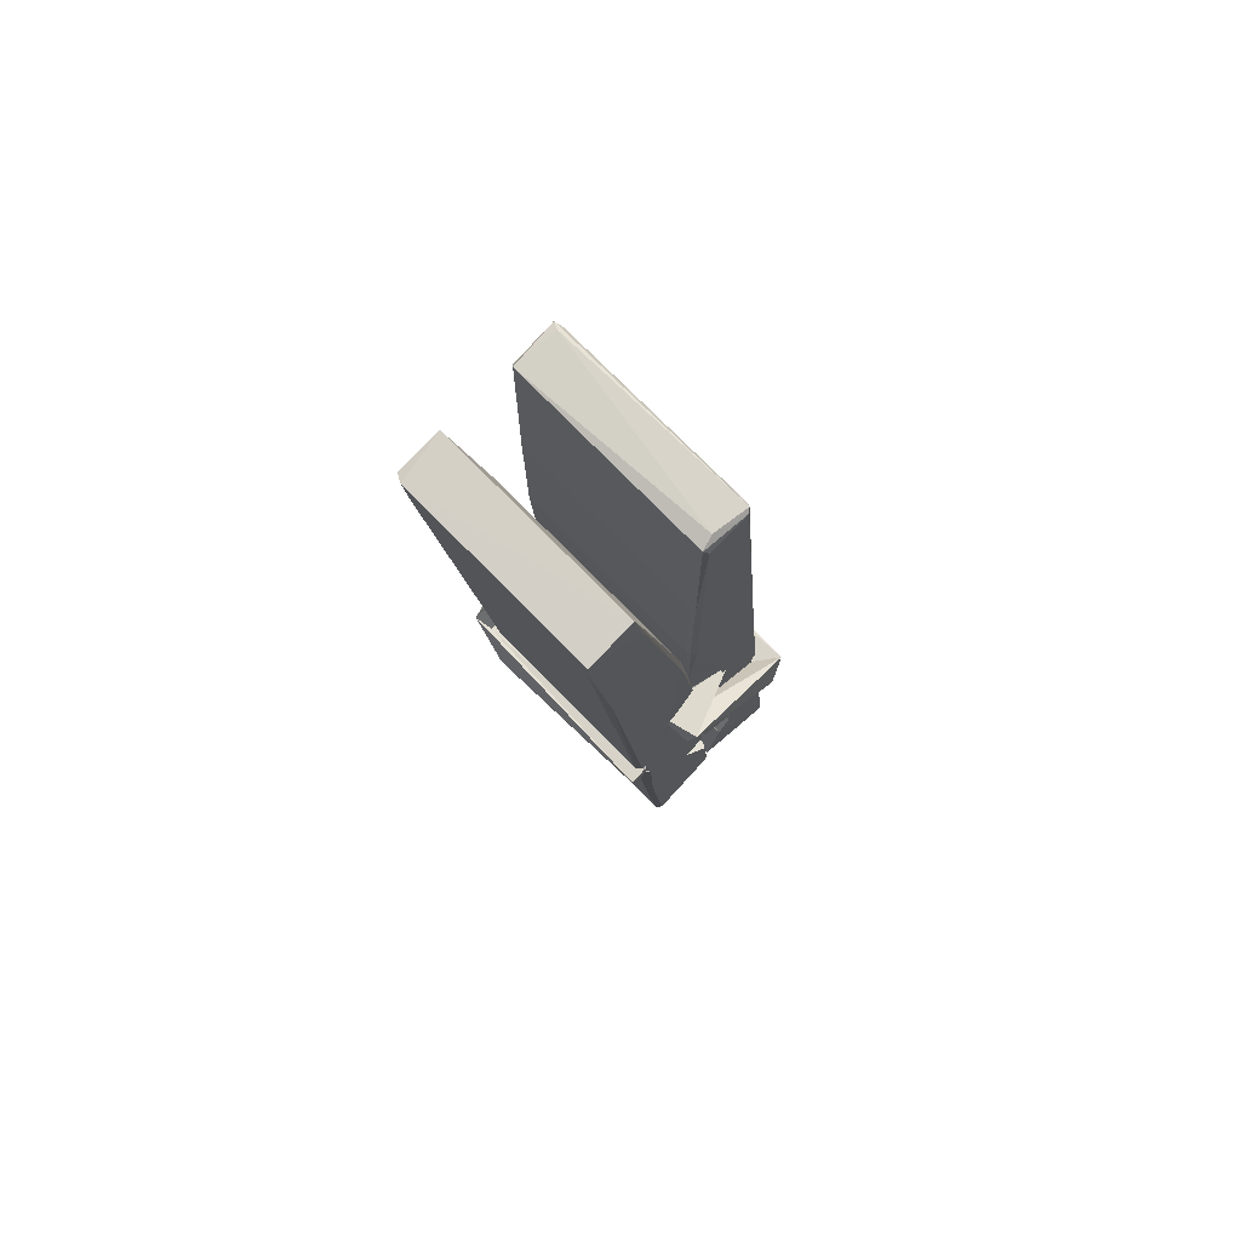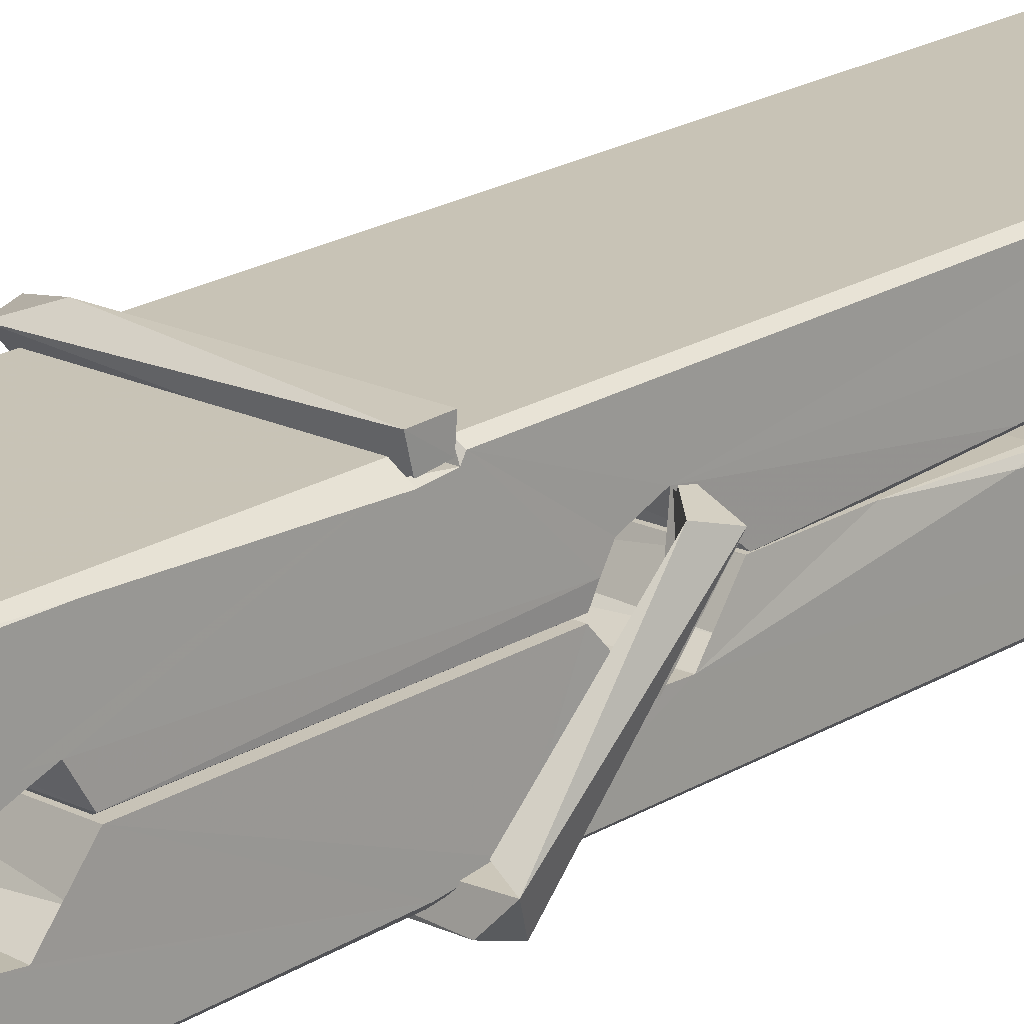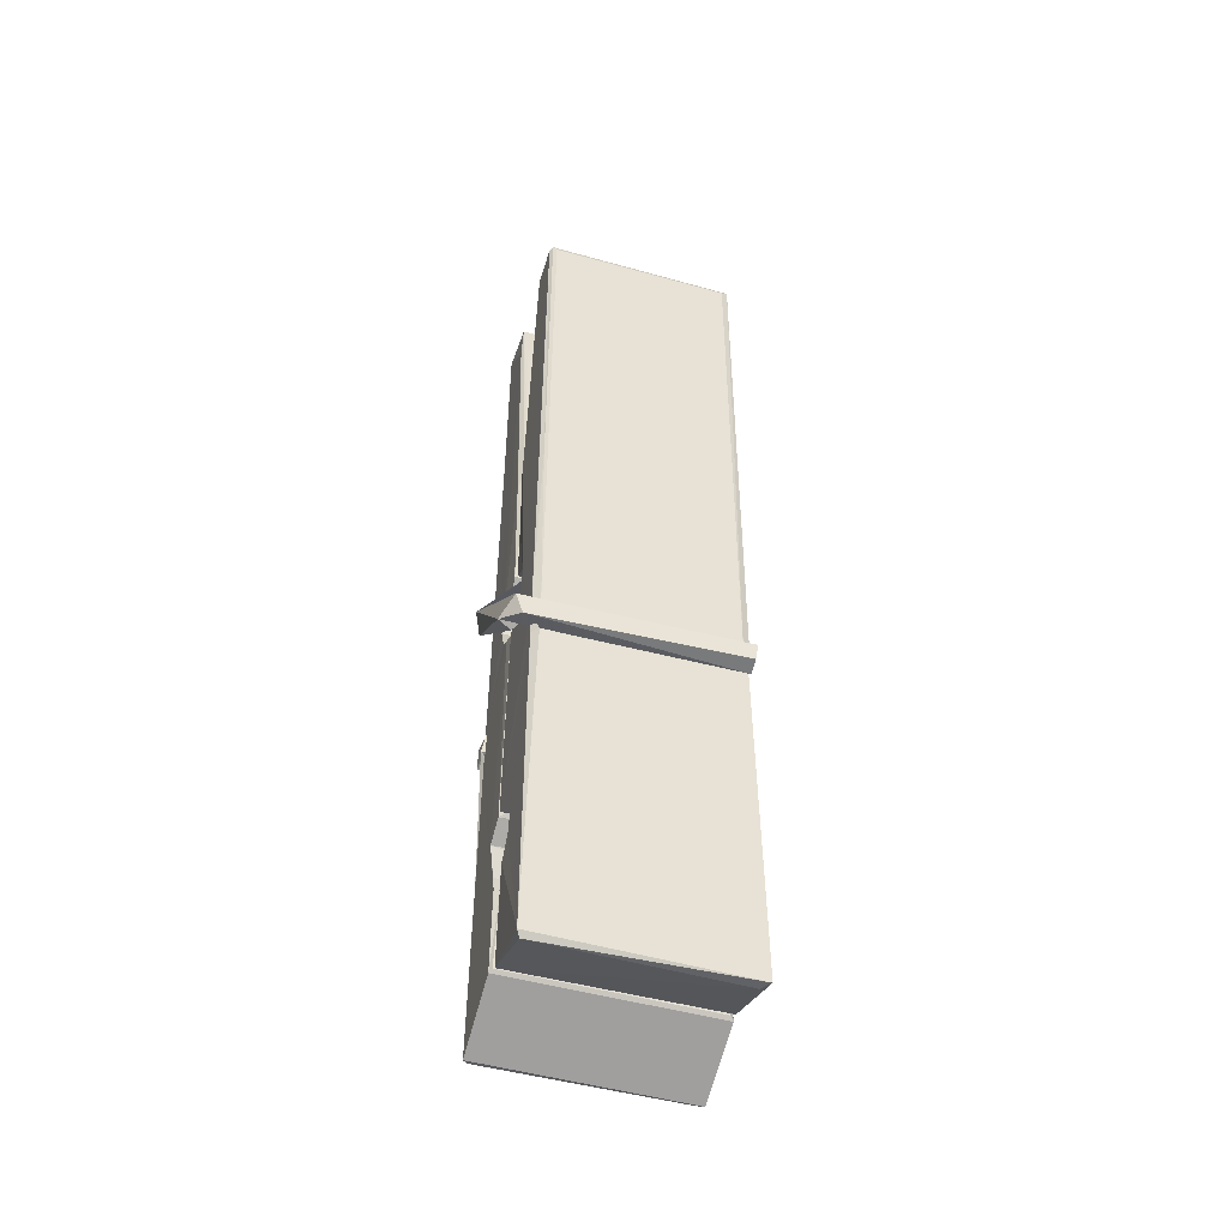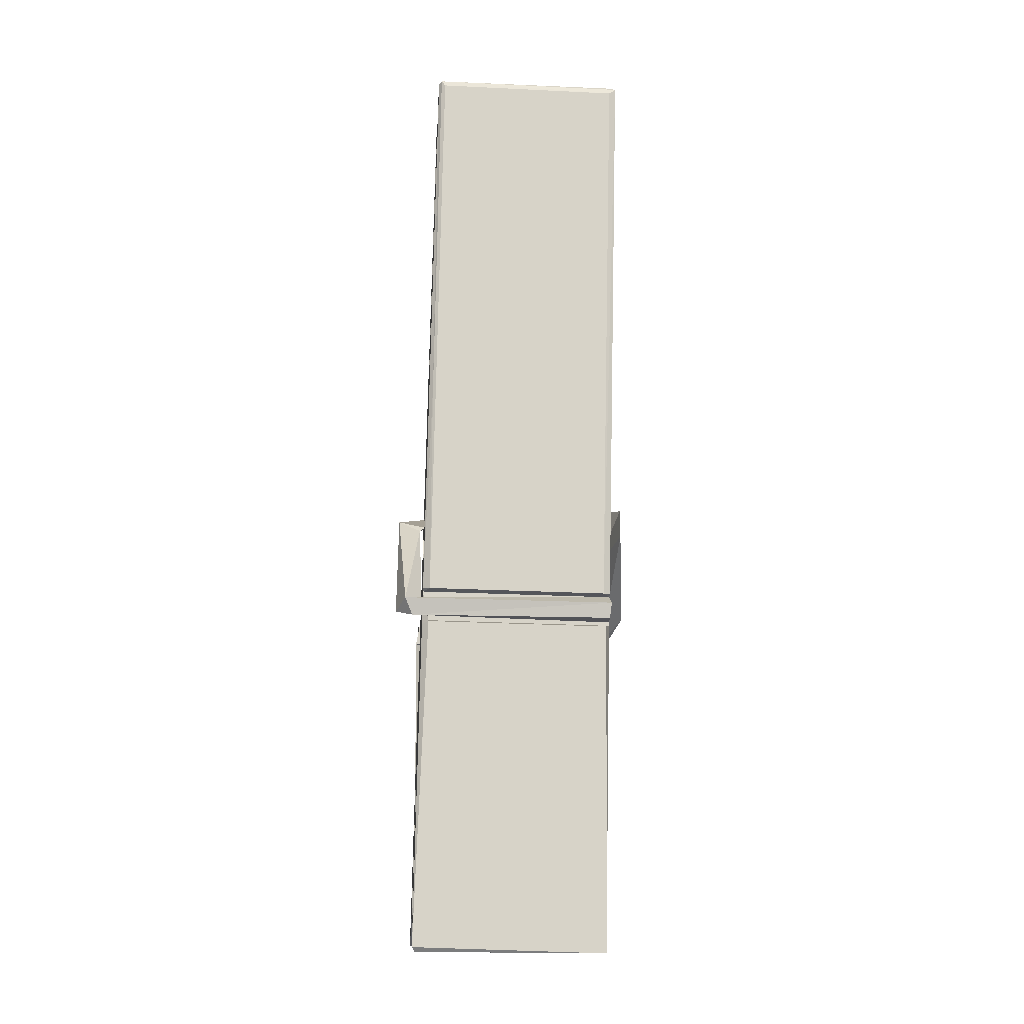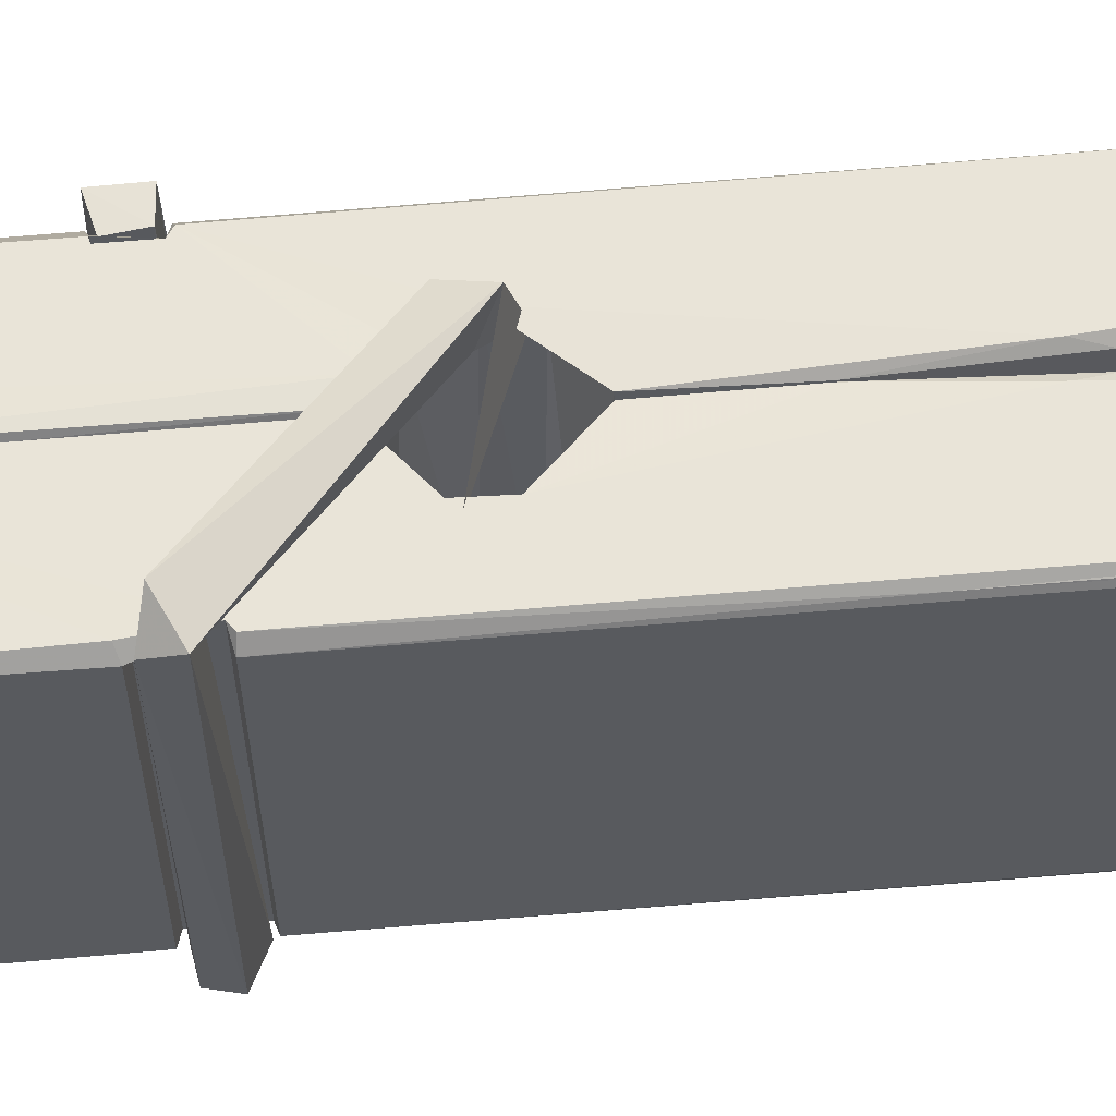
<metadata>
{"format":"obj","ext":"obj","renderer":"f3d","projection":"perspective","resolution":1024,"background":"white","views":[{"elev":77.4,"azim":45.9,"up":"+Y"},{"elev":16.9,"azim":46.3,"up":"+Z"},{"elev":-44.5,"azim":163.5,"up":"+Y"},{"elev":-7.8,"azim":176.8,"up":"+Y"},{"elev":-31.7,"azim":93.5,"up":"+Z"}]}
</metadata>
<code>
v 1.819 9.839 -9.171
v 1.982 9.873 -9.23
v 1.82 9.871 -9.231
v 1.824 9.874 -9.232
v 1.807 10.42 -9.187
v 1.808 10.5 -9.175
v 1.806 10.59 -9.157
v 1.811 10.39 -9.193
v 1.964 10.59 -9.156
v 1.805 10.59 -9.114
v 1.805 10.36 -9.194
v 1.798 10.63 -9.151
v 1.979 10.01 -9.222
v 1.812 10.11 -9.152
v 1.809 10.19 -9.198
v 1.815 9.941 -9.218
v 1.816 9.948 -9.205
v 1.814 9.996 -9.209
v 1.98 9.955 -9.203
v 1.975 9.975 -9.196
v 1.82 9.958 -9.198
v 1.973 10.22 -9.179
v 1.969 10.24 -9.183
v 1.808 10.24 -9.186
v 1.809 10.25 -9.205
v 1.972 10.26 -9.206
v 1.816 10.14 -9.146
v 1.959 10.6 -9.158
v 1.961 10.63 -9.152
v 1.965 10.39 -9.194
v 1.974 10.2 -9.189
v 1.973 10.19 -9.209
v 1.974 10.19 -9.2
v 1.973 10.01 -9.224
v 1.98 9.875 -9.233
v 1.977 9.879 -9.233
v 1.98 10.12 -9.157
v 1.819 10.11 -9.148
v 1.959 10.59 -9.115
v 1.961 10.5 -9.176
v 1.809 10.21 -9.178
v 1.818 10 -9.223
v 1.825 9.976 -9.195
v 1.98 9.943 -9.226
v 1.813 10.31 -9.201
v 1.967 10.32 -9.202
v 1.808 10.23 -9.179
v 1.799 10.62 -9.115
v 1.806 10.63 -9.112
v 1.963 10.63 -9.113
v 1.967 10.47 -9.127
v 1.976 10.14 -9.151
v 1.976 9.94 -9.229
v 1.983 9.843 -9.173
v 1.979 9.844 -9.168
v 1.824 9.841 -9.167
v 1.817 9.868 -9.229
v 1.969 10.38 -9.192
v 1.979 9.996 -9.204
v 1.814 10.19 -9.21
v 1.969 10.19 -9.212
v 1.976 10.14 -9.156
v 1.809 10.18 -9.207
v 1.976 10.12 -9.154
v 1.971 10.12 -9.149
v 1.821 9.936 -9.228
v 1.811 10.13 -9.154
v 1.812 10.12 -9.156
v 1.971 10.14 -9.148
v 1.801 10.63 -9.207
v 1.979 9.874 -9.235
v 1.808 10.39 -9.2
v 1.805 10.5 -9.203
v 1.963 10.63 -9.211
v 1.962 10.64 -9.244
v 1.969 10.38 -9.206
v 1.967 10.39 -9.202
v 1.964 10.5 -9.205
v 1.804 10.37 -9.205
v 1.814 10 -9.224
v 1.979 10.01 -9.225
v 1.98 9.95 -9.245
v 1.814 9.986 -9.255
v 1.813 10.13 -9.283
v 1.978 10 -9.246
v 1.812 10.22 -9.239
v 1.969 10.25 -9.23
v 1.815 10.25 -9.225
v 1.973 10.23 -9.238
v 1.808 10.25 -9.207
v 1.809 10.2 -9.236
v 1.973 10.2 -9.232
v 1.973 10.21 -9.239
v 1.97 10.26 -9.208
v 1.81 10.19 -9.211
v 1.803 10.63 -9.247
v 1.963 10.39 -9.202
v 1.979 9.966 -9.256
v 1.969 10.13 -9.284
v 1.966 10.34 -9.268
v 1.957 10.63 -9.248
v 1.956 10.64 -9.219
v 1.96 10.64 -9.208
v 1.96 10.5 -9.204
v 1.808 10.23 -9.236
v 1.979 9.984 -9.257
v 1.815 9.951 -9.25
v 1.817 9.871 -9.233
v 1.81 10.31 -9.202
v 1.968 10.32 -9.203
v 1.968 10.16 -9.282
v 1.797 10.63 -9.244
v 1.803 10.64 -9.242
v 1.96 10.64 -9.246
v 1.974 10.16 -9.278
v 1.975 10.13 -9.279
v 1.982 9.856 -9.303
v 1.823 9.849 -9.295
v 1.81 10.13 -9.274
v 1.798 10.63 -9.21
v 1.979 9.852 -9.3
v 1.815 10.16 -9.281
v 1.81 10.16 -9.277
v 1.974 10.19 -9.212
v 1.81 10.15 -9.273
v 1.821 9.936 -9.229
v 1.817 9.85 -9.302
v 1.974 10.16 -9.274
v 1.969 10.13 -9.276
v 1.811 10.15 -9.279
v 1.976 10.15 -9.273
v 1.983 10.14 -9.29
v 1.811 10.13 -9.281
v 1.998 10.14 -9.275
v 1.812 10.13 -9.294
v 1.81 10.15 -9.296
v 1.978 10.12 -9.14
v 1.977 10.12 -9.155
v 1.977 10.22 -9.196
v 1.792 10.14 -9.141
v 1.972 10.22 -9.246
v 1.962 10.24 -9.177
v 1.816 10.19 -9.223
v 1.808 10.24 -9.179
v 1.795 10.24 -9.234
v 1.796 10.21 -9.242
v 1.786 10.14 -9.165
v 1.807 10.2 -9.204
v 1.831 10.12 -9.132
v 1.807 10.11 -9.142
v 1.805 10.12 -9.155
v 1.977 10.14 -9.152
v 1.808 10.13 -9.144
v 1.978 10.14 -9.138
v 1.996 10.23 -9.187
v 1.992 10.21 -9.183
v 1.986 10.14 -9.267
v 1.99 10.15 -9.293
f 49 29 12
f 8 5 6
f 5 7 6
f 7 40 6
f 40 8 6
f 58 30 29
f 58 29 9
f 12 5 11
f 18 15 42
f 15 63 42
f 20 59 19
f 38 14 1
f 18 43 17
f 18 59 43
f 17 43 21
f 22 23 26
f 41 31 15
f 15 32 60
f 7 5 12
f 50 9 29
f 48 10 49
f 28 12 29
f 28 29 40
f 29 30 40
f 23 24 26
f 22 47 23
f 47 24 23
f 41 22 31
f 18 13 59
f 43 59 20
f 19 17 21
f 21 20 19
f 44 16 19
f 16 17 19
f 54 57 2
f 69 52 51
f 39 51 50
f 28 7 12
f 30 8 40
f 40 7 28
f 25 45 26
f 25 26 24
f 47 22 41
f 31 33 15
f 33 32 15
f 34 13 42
f 42 13 18
f 43 20 21
f 36 35 3
f 36 3 4
f 57 3 2
f 3 35 2
f 10 39 50
f 10 50 49
f 25 11 45
f 11 5 8
f 11 8 45
f 45 8 30
f 26 45 46
f 45 30 46
f 58 22 26
f 26 46 58
f 46 30 58
f 51 39 69
f 39 10 69
f 25 24 11
f 47 67 48
f 67 27 48
f 48 27 10
f 51 9 50
f 22 9 51
f 52 22 51
f 64 37 55
f 55 56 54
f 54 56 1
f 4 3 66
f 36 4 66
f 36 66 53
f 35 36 53
f 35 53 2
f 56 55 38
f 66 3 57
f 1 18 17
f 14 18 1
f 15 18 14
f 47 11 24
f 11 47 48
f 12 11 48
f 49 12 48
f 29 49 50
f 9 22 58
f 31 22 52
f 31 52 33
f 64 19 59
f 19 64 44
f 2 44 64
f 2 64 54
f 57 54 1
f 32 61 60
f 33 13 32
f 62 33 52
f 47 41 15
f 15 60 63
f 60 61 42
f 34 42 61
f 32 13 34
f 32 34 61
f 33 59 13
f 64 59 33
f 38 55 65
f 55 37 65
f 14 68 15
f 60 42 63
f 66 16 44
f 66 44 53
f 2 53 44
f 55 54 64
f 38 1 56
f 17 57 1
f 57 17 16
f 66 57 16
f 15 68 67
f 62 37 64
f 68 37 62
f 68 62 67
f 64 33 62
f 52 69 62
f 67 62 69
f 67 69 27
f 47 15 67
f 69 10 27
f 37 38 65
f 38 37 68
f 68 14 38
f 82 117 71
f 75 76 74
f 76 77 78
f 76 78 74
f 78 103 74
f 73 72 79
f 73 79 120
f 83 85 106
f 83 80 85
f 83 106 98
f 83 98 107
f 106 116 98
f 105 86 91
f 87 94 89
f 112 123 122
f 123 90 105
f 90 88 105
f 70 73 120
f 103 78 104
f 78 77 97
f 78 97 104
f 88 94 87
f 89 86 105
f 105 87 89
f 93 86 89
f 117 116 99
f 115 100 111
f 96 111 101
f 111 100 101
f 100 114 101
f 72 73 104
f 73 70 103
f 73 103 104
f 104 97 72
f 90 109 94
f 94 88 90
f 105 88 87
f 92 91 93
f 91 86 93
f 95 91 92
f 92 124 95
f 95 81 80
f 80 81 85
f 98 82 107
f 107 82 126
f 108 71 118
f 127 121 117
f 114 112 96
f 114 96 101
f 102 103 70
f 72 97 110
f 72 110 109
f 110 94 109
f 97 77 110
f 89 94 110
f 89 110 76
f 110 77 76
f 122 111 96
f 96 112 122
f 79 72 109
f 109 90 79
f 127 84 119
f 113 112 114
f 114 102 113
f 75 102 114
f 75 114 100
f 75 100 115
f 121 127 118
f 126 71 108
f 84 127 117
f 99 84 117
f 127 83 107
f 127 119 83
f 95 123 91
f 91 123 105
f 90 123 112
f 90 112 79
f 112 120 79
f 112 70 120
f 70 112 113
f 70 113 102
f 102 75 103
f 103 75 74
f 76 75 89
f 75 115 89
f 115 93 89
f 81 128 116
f 106 85 81
f 106 81 116
f 98 116 117
f 98 117 82
f 121 71 117
f 71 121 118
f 127 108 118
f 92 93 124
f 93 115 124
f 123 95 125
f 81 95 124
f 128 81 124
f 124 115 128
f 128 115 111
f 111 122 125
f 111 125 128
f 122 123 125
f 80 83 119
f 71 126 82
f 127 107 108
f 107 126 108
f 119 129 128
f 128 125 119
f 80 125 95
f 125 80 119
f 99 116 128
f 99 128 129
f 99 129 119
f 119 84 99
f 131 158 130
f 132 136 158
f 132 134 133
f 130 136 133
f 132 133 135
f 136 132 135
f 130 158 136
f 149 137 154
f 154 152 153
f 155 134 158
f 158 131 139
f 151 148 153
f 147 146 151
f 155 142 156
f 156 142 139
f 155 139 142
f 142 155 141
f 141 155 142
f 145 144 143
f 145 143 144
f 148 145 144
f 144 145 148
f 146 145 148
f 147 145 146
f 146 148 151
f 147 140 145
f 156 139 131
f 134 155 156
f 155 158 139
f 145 140 148
f 147 150 140
f 150 147 151
f 150 149 140
f 140 153 148
f 153 140 154
f 154 140 149
f 151 138 150
f 153 152 151
f 138 152 137
f 137 152 154
f 150 137 149
f 137 150 138
f 138 151 152
f 157 134 156
f 157 156 131
f 157 131 134
f 132 158 134
f 134 131 133
f 131 130 133
f 133 136 135
f 49 29 12
f 8 5 6
f 5 7 6
f 7 40 6
f 40 8 6
f 58 30 29
f 58 29 9
f 12 5 11
f 18 15 42
f 15 63 42
f 20 59 19
f 38 14 1
f 18 43 17
f 18 59 43
f 17 43 21
f 22 23 26
f 41 31 15
f 15 32 60
f 7 5 12
f 50 9 29
f 48 10 49
f 28 12 29
f 28 29 40
f 29 30 40
f 23 24 26
f 22 47 23
f 47 24 23
f 41 22 31
f 18 13 59
f 43 59 20
f 19 17 21
f 21 20 19
f 44 16 19
f 16 17 19
f 54 57 2
f 69 52 51
f 39 51 50
f 28 7 12
f 30 8 40
f 40 7 28
f 25 45 26
f 25 26 24
f 47 22 41
f 31 33 15
f 33 32 15
f 34 13 42
f 42 13 18
f 43 20 21
f 36 35 3
f 36 3 4
f 57 3 2
f 3 35 2
f 10 39 50
f 10 50 49
f 25 11 45
f 11 5 8
f 11 8 45
f 45 8 30
f 26 45 46
f 45 30 46
f 58 22 26
f 26 46 58
f 46 30 58
f 51 39 69
f 39 10 69
f 25 24 11
f 47 67 48
f 67 27 48
f 48 27 10
f 51 9 50
f 22 9 51
f 52 22 51
f 64 37 55
f 55 56 54
f 54 56 1
f 4 3 66
f 36 4 66
f 36 66 53
f 35 36 53
f 35 53 2
f 56 55 38
f 66 3 57
f 1 18 17
f 14 18 1
f 15 18 14
f 47 11 24
f 11 47 48
f 12 11 48
f 49 12 48
f 29 49 50
f 9 22 58
f 31 22 52
f 31 52 33
f 64 19 59
f 19 64 44
f 2 44 64
f 2 64 54
f 57 54 1
f 32 61 60
f 33 13 32
f 62 33 52
f 47 41 15
f 15 60 63
f 60 61 42
f 34 42 61
f 32 13 34
f 32 34 61
f 33 59 13
f 64 59 33
f 38 55 65
f 55 37 65
f 14 68 15
f 60 42 63
f 66 16 44
f 66 44 53
f 2 53 44
f 55 54 64
f 38 1 56
f 17 57 1
f 57 17 16
f 66 57 16
f 15 68 67
f 62 37 64
f 68 37 62
f 68 62 67
f 64 33 62
f 52 69 62
f 67 62 69
f 67 69 27
f 47 15 67
f 69 10 27
f 37 38 65
f 38 37 68
f 68 14 38
f 82 117 71
f 75 76 74
f 76 77 78
f 76 78 74
f 78 103 74
f 73 72 79
f 73 79 120
f 83 85 106
f 83 80 85
f 83 106 98
f 83 98 107
f 106 116 98
f 105 86 91
f 87 94 89
f 112 123 122
f 123 90 105
f 90 88 105
f 70 73 120
f 103 78 104
f 78 77 97
f 78 97 104
f 88 94 87
f 89 86 105
f 105 87 89
f 93 86 89
f 117 116 99
f 115 100 111
f 96 111 101
f 111 100 101
f 100 114 101
f 72 73 104
f 73 70 103
f 73 103 104
f 104 97 72
f 90 109 94
f 94 88 90
f 105 88 87
f 92 91 93
f 91 86 93
f 95 91 92
f 92 124 95
f 95 81 80
f 80 81 85
f 98 82 107
f 107 82 126
f 108 71 118
f 127 121 117
f 114 112 96
f 114 96 101
f 102 103 70
f 72 97 110
f 72 110 109
f 110 94 109
f 97 77 110
f 89 94 110
f 89 110 76
f 110 77 76
f 122 111 96
f 96 112 122
f 79 72 109
f 109 90 79
f 127 84 119
f 113 112 114
f 114 102 113
f 75 102 114
f 75 114 100
f 75 100 115
f 121 127 118
f 126 71 108
f 84 127 117
f 99 84 117
f 127 83 107
f 127 119 83
f 95 123 91
f 91 123 105
f 90 123 112
f 90 112 79
f 112 120 79
f 112 70 120
f 70 112 113
f 70 113 102
f 102 75 103
f 103 75 74
f 76 75 89
f 75 115 89
f 115 93 89
f 81 128 116
f 106 85 81
f 106 81 116
f 98 116 117
f 98 117 82
f 121 71 117
f 71 121 118
f 127 108 118
f 92 93 124
f 93 115 124
f 123 95 125
f 81 95 124
f 128 81 124
f 124 115 128
f 128 115 111
f 111 122 125
f 111 125 128
f 122 123 125
f 80 83 119
f 71 126 82
f 127 107 108
f 107 126 108
f 119 129 128
f 128 125 119
f 80 125 95
f 125 80 119
f 99 116 128
f 99 128 129
f 99 129 119
f 119 84 99
f 131 158 130
f 132 136 158
f 132 134 133
f 130 136 133
f 132 133 135
f 136 132 135
f 130 158 136
f 149 137 154
f 154 152 153
f 155 134 158
f 158 131 139
f 151 148 153
f 147 146 151
f 155 142 156
f 156 142 139
f 155 139 142
f 142 155 141
f 141 155 142
f 145 144 143
f 145 143 144
f 148 145 144
f 144 145 148
f 146 145 148
f 147 145 146
f 146 148 151
f 147 140 145
f 156 139 131
f 134 155 156
f 155 158 139
f 145 140 148
f 147 150 140
f 150 147 151
f 150 149 140
f 140 153 148
f 153 140 154
f 154 140 149
f 151 138 150
f 153 152 151
f 138 152 137
f 137 152 154
f 150 137 149
f 137 150 138
f 138 151 152
f 157 134 156
f 157 156 131
f 157 131 134
f 132 158 134
f 134 131 133
f 131 130 133
f 133 136 135

</code>
